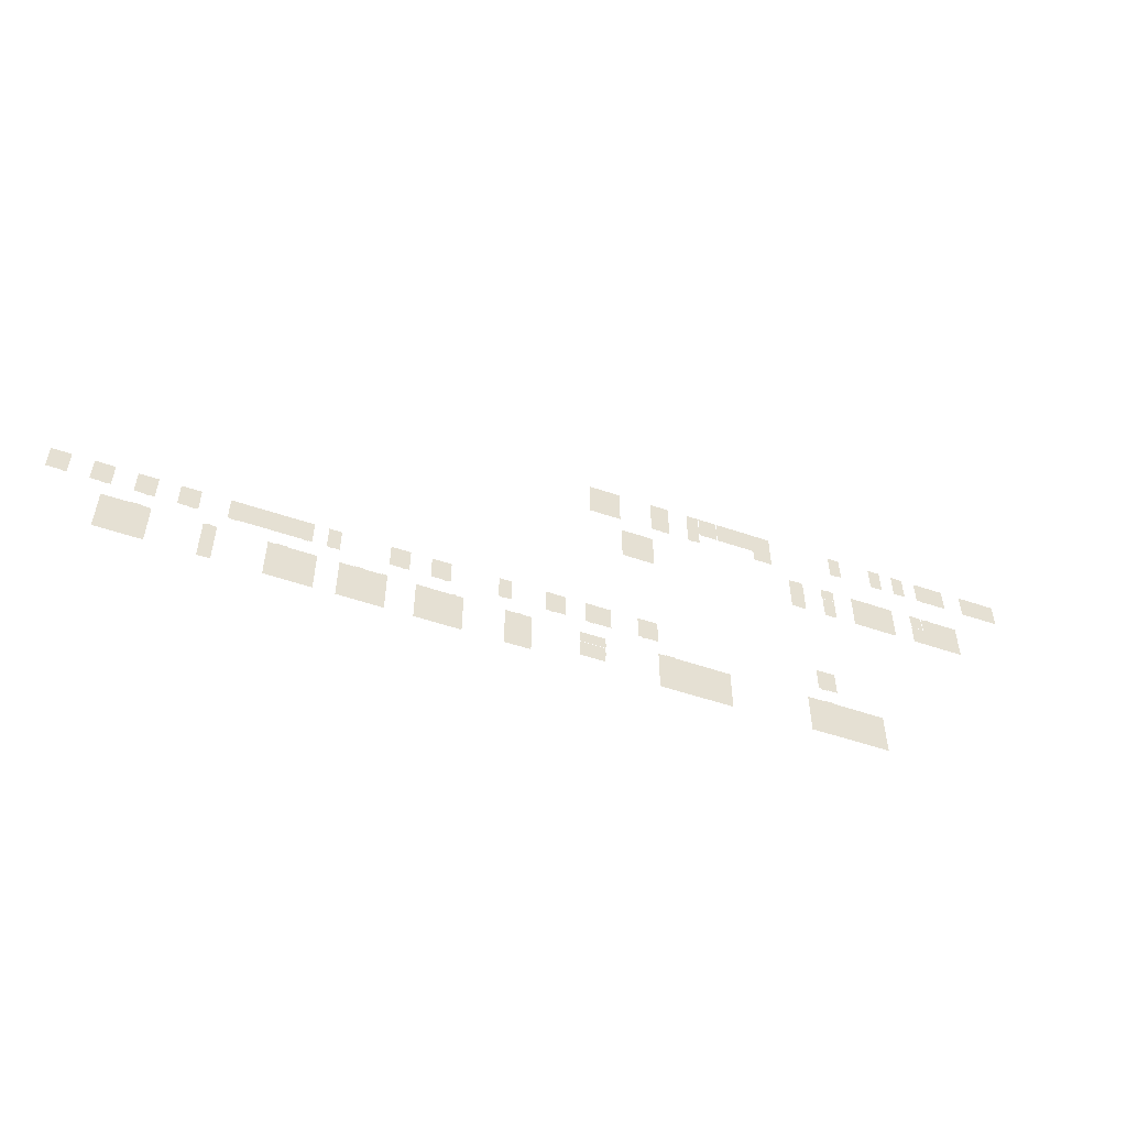
<metadata>
{"format":"obj","ext":"obj","renderer":"f3d","projection":"perspective","resolution":1024,"background":"white","views":[{"elev":-52.2,"azim":-20.4,"up":"+Z"}]}
</metadata>
<code>
o 1227_499_Plane.168
v -138.7 3.3 1.621
v -137.8 3.3 1.621
v -137.8 3.3 1.771
v -138.7 3.3 1.771
v -137.8 3.3 6.821
v -138.7 3.3 6.821
v -141.4 3.3 1.771
v -141.4 3.3 6.821
v -137.7 3.3 1.771
v -137.7 3.3 6.821
f 2 1 4 3
f 3 4 6 5
f 6 4 7 8
f 3 5 10 9
o 1229_502_Plane.170
v -131.7 3.3 1.621
v -130.7 3.3 1.621
v -131.7 3.3 1.771
v -130.7 3.3 1.771
v -131.7 3.3 6.821
v -130.7 3.3 6.821
v -130.1 3.3 1.771
v -130.1 3.3 6.821
v -133.8 3.3 1.771
v -133.8 3.3 6.821
f 12 11 13 14
f 14 13 15 16
f 14 16 18 17
f 15 13 19 20
o 1231_505_Plane.172
v -123.2 3.3 1.621
v -124.1 3.3 1.621
v -123.2 3.3 1.771
v -124.1 3.3 1.771
v -123.2 3.3 6.821
v -124.1 3.3 6.821
v -122.5 3.3 1.771
v -122.5 3.3 6.821
v -126.1 3.3 1.771
v -126.1 3.3 6.821
f 21 22 24 23
f 23 24 26 25
f 23 25 28 27
f 26 24 29 30
o 1233_508_Plane.174
v -115.5 3.3 1.621
v -116.5 3.3 1.621
v -115.5 3.3 1.771
v -116.5 3.3 1.771
v -115.5 3.3 6.821
v -116.5 3.3 6.821
v -114.9 3.3 1.771
v -114.9 3.3 6.821
v -118.5 3.3 1.771
v -118.5 3.3 6.821
f 31 32 34 33
f 33 34 36 35
f 33 35 38 37
f 36 34 39 40
o 1235_514_Plane.176
v -109 3.3 1.621
v -108.1 3.3 1.621
v -95.25 3.3 1.621
v -96.18 3.3 1.621
v -95.25 3.3 1.771
v -96.18 3.3 1.771
v -95.25 3.3 6.821
v -96.18 3.3 6.821
v -94.58 3.3 1.771
v -94.58 3.3 6.821
v -109 3.3 1.771
v -108.1 3.3 1.771
v -109 3.3 6.821
v -108.1 3.3 6.821
v -109.7 3.3 1.771
v -109.7 3.3 6.821
f 43 44 46 45
f 45 46 48 47
f 45 47 50 49
f 42 41 51 52
f 52 51 53 54
f 52 54 48 46
f 53 51 55 56
o 1237_517_Plane.178
v -91.77 3.3 1.621
v -90.84 3.3 1.621
v -91.77 3.3 1.771
v -90.84 3.3 1.771
v -91.77 3.3 6.821
v -90.84 3.3 6.821
v -89.58 3.3 1.771
v -89.58 3.3 6.821
v -91.93 3.3 1.771
v -91.93 3.3 6.821
f 58 57 59 60
f 60 59 61 62
f 60 62 64 63
f 61 59 65 66
o 1239_522_Plane.180
v -78.43 3.3 1.621
v -77.52 3.3 1.621
v -78.43 3.3 1.764
v -77.52 3.3 1.764
v -78.43 3.3 6.814
v -77.52 3.3 6.814
v -76.84 3.3 1.764
v -76.84 3.3 6.814
v -80.52 3.3 1.764
v -80.52 3.3 6.814
f 68 67 69 70
f 70 69 71 72
f 70 72 74 73
f 71 69 75 76
o 1241_524_Plane.182
v -70.82 3.3 1.621
v -69.9 3.3 1.621
v -70.82 3.3 1.764
v -69.9 3.3 1.764
v -70.82 3.3 6.814
v -69.9 3.3 6.814
v -69.22 3.3 1.764
v -69.22 3.3 6.814
v -72.9 3.3 1.764
v -72.9 3.3 6.814
f 78 77 79 80
f 80 79 81 82
f 80 82 84 83
f 81 79 85 86
o 1243_529_Plane.184
v -59.11 3.3 1.621
v -60.03 3.3 1.621
v -59.11 3.3 1.764
v -60.03 3.3 1.764
v -59.11 3.3 6.814
v -60.03 3.3 6.814
v -57.83 3.3 1.764
v -57.83 3.3 6.814
v -60.25 3.3 1.764
v -60.25 3.3 6.814
f 87 88 90 89
f 89 90 92 91
f 89 91 94 93
f 92 90 95 96
o 1245_533_Plane.186
v -49.75 3.3 1.621
v -50.67 3.3 1.621
v -50.67 3.3 1.764
v -49.75 3.3 1.764
v -50.67 3.3 6.814
v -49.75 3.3 6.814
v -47.67 3.3 1.764
v -47.67 3.3 6.814
v -51.36 3.3 1.764
v -51.36 3.3 6.814
f 97 98 99 100
f 100 99 101 102
f 100 102 104 103
f 101 99 105 106
o 1247_535_Plane.188
v -43.09 3.3 1.621
v -42.17 3.3 1.621
v -43.09 3.3 1.764
v -42.17 3.3 1.764
v -43.09 3.3 6.814
v -42.17 3.3 6.814
v -38.81 3.3 1.764
v -38.81 3.3 6.814
v -43.77 3.3 1.764
v -43.77 3.3 6.814
f 108 107 109 110
f 110 109 111 112
f 110 112 114 113
f 111 109 115 116
o 1249_175_Plane.190
v -32.88 3.3 1.621
v -31.84 3.3 1.621
v -32.88 3.3 1.764
v -31.84 3.3 1.764
v -32.88 3.3 6.814
v -31.84 3.3 6.814
v -29.73 3.3 1.764
v -29.73 3.3 6.814
v -33.58 3.3 1.764
v -33.58 3.3 6.814
f 118 117 119 120
f 120 119 121 122
f 120 122 124 123
f 121 119 125 126
o 1202_543_Plane.192
v 2.807 3.3 1.616
v 3.881 3.3 1.616
v 3.881 3.3 1.764
v 2.807 3.3 1.764
v 3.881 3.3 6.814
v 2.807 3.3 6.814
v 2.127 3.3 1.764
v 2.127 3.3 6.814
v 5.839 3.3 1.764
v 5.839 3.3 6.814
f 128 127 130 129
f 129 130 132 131
f 132 130 133 134
f 129 131 136 135
o 1204_544_Plane.194
v 2.876 3.3 -1.465
v 4.868 3.3 -1.465
v 14.66 3.3 -1.637
v 14.66 3.3 -10.4
v 2.876 3.3 -10.4
v 4.868 3.3 -10.4
v 4.868 3.3 -1.637
v 2.876 3.3 -1.637
v -0.4399 3.3 -10.4
v -0.4399 3.3 -1.637
f 144 143 142 141
f 137 138 143 144
f 144 141 145 146
f 143 139 140 142
o 1206_178_Plane.196
v -28.4 3.3 -1.465
v -26.42 3.3 -1.465
v -26.42 3.3 -10.4
v -26.42 3.3 -1.637
v -28.4 3.3 -1.637
v -28.4 3.3 -10.4
v -29.81 3.3 -1.637
v -29.81 3.3 -10.4
v -15.86 3.3 -10.4
v -15.86 3.3 -1.637
f 151 150 149 152
f 147 148 150 151
f 151 152 154 153
f 150 156 155 149
o 1210_616_Plane.198
v -39.9 3.3 -5.597
v -39.9 3.3 -6.525
v -40.14 3.3 -5.597
v -40.14 3.3 -6.525
v -44.95 3.3 -5.597
v -44.95 3.3 -6.525
v -40.14 3.3 -8.028
v -44.95 3.3 -8.028
v -40.14 3.3 -4.352
v -44.95 3.3 -4.352
v -41.41 3.3 -5.597
v -41.41 3.3 -6.525
v -41.41 3.3 -8.028
v -41.41 3.3 -4.352
v -40.49 3.3 -5.597
v -40.49 3.3 -4.352
v -40.49 3.3 -6.525
v -40.49 3.3 -8.028
f 157 158 160 159
f 167 168 162 161
f 173 160 163 174
f 167 161 166 170
f 171 167 170 172
f 162 168 169 164
f 171 173 168 167
f 159 160 173 171
f 159 171 172 165
f 168 173 174 169
o 1208_617_Plane.199
v -39.9 3.3 -3.898
v -39.9 3.3 -3.013
v -40.14 3.3 -3.898
v -40.14 3.3 -3.013
v -44.95 3.3 -3.898
v -44.95 3.3 -3.013
v -40.14 3.3 -4.275
v -44.95 3.3 -4.275
v -40.14 3.3 -1.748
v -44.95 3.3 -1.748
f 176 175 177 178
f 178 177 179 180
f 179 177 181 182
f 178 180 184 183
o 1214_530_Plane.201
v -55.62 3.3 -1.465
v -56.53 3.3 -1.465
v -55.62 3.3 -1.637
v -56.53 3.3 -1.637
v -55.62 3.3 -10.4
v -56.53 3.3 -10.4
v -53.99 3.3 -1.637
v -53.99 3.3 -10.4
v -58.96 3.3 -1.637
v -58.96 3.3 -10.4
f 186 185 187 188
f 188 187 189 190
f 189 187 191 192
f 188 190 194 193
o 1216_526_Plane.203
v -67.99 3.3 -1.465
v -68.91 3.3 -1.465
v -67.99 3.3 -1.637
v -68.91 3.3 -1.637
v -67.99 3.3 -10.4
v -68.91 3.3 -10.4
v -75.43 3.3 -1.637
v -75.43 3.3 -10.4
v -66.68 3.3 -1.637
v -66.68 3.3 -10.4
f 196 195 197 198
f 198 197 199 200
f 198 200 202 201
f 199 197 203 204
o 1218_519_Plane.205
v -84.64 3.3 -1.465
v -86.66 3.3 -1.465
v -80.83 3.3 -1.465
v -81.75 3.3 -1.465
v -80.83 3.3 -10.4
v -81.75 3.3 -10.4
v -81.75 3.3 -1.637
v -80.83 3.3 -1.637
v -84.64 3.3 -10.4
v -86.66 3.3 -10.4
v -86.66 3.3 -1.637
v -84.64 3.3 -1.637
v -89.32 3.3 -10.4
v -89.32 3.3 -1.637
v -80.65 3.3 -10.4
v -80.65 3.3 -1.637
f 208 207 212 211
f 206 205 216 215
f 215 216 213 214
f 215 214 217 218
f 211 212 209 210
f 211 210 213 216
f 209 212 220 219
o 1220_513_Plane.207
v -98.55 3.3 -1.465
v -100.7 3.3 -1.465
v -98.55 3.3 -1.637
v -100.7 3.3 -1.637
v -98.55 3.3 -10.4
v -100.7 3.3 -10.4
v -93.31 3.3 -1.637
v -93.31 3.3 -10.4
v -102.1 3.3 -1.637
v -102.1 3.3 -10.4
f 222 221 223 224
f 224 223 225 226
f 225 223 227 228
f 224 226 230 229
o 1222_509_Plane.209
v -112.7 3.3 -1.465
v -111.8 3.3 -1.465
v -112.7 3.3 -1.637
v -111.8 3.3 -1.637
v -112.7 3.3 -10.4
v -111.8 3.3 -10.4
v -111.1 3.3 -1.637
v -111.1 3.3 -10.4
v -113.5 3.3 -1.637
v -113.5 3.3 -10.4
f 231 232 234 233
f 233 234 236 235
f 236 234 237 238
f 233 235 240 239
o 1224_504_Plane.211
v -123.9 3.3 -1.465
v -126 3.3 -1.465
v -123.9 3.3 -1.637
v -126 3.3 -1.637
v -123.9 3.3 -10.4
v -126 3.3 -10.4
v -131.2 3.3 -1.637
v -131.2 3.3 -10.4
v -122.5 3.3 -1.637
v -122.5 3.3 -10.4
f 242 241 243 244
f 244 243 245 246
f 244 246 248 247
f 245 243 249 250
o 1119_568_Plane.214
v 39.47 3.3 38.31
v 38.54 3.3 38.31
v 39.47 3.3 38.44
v 38.54 3.3 38.44
v 39.47 3.3 43.55
v 38.54 3.3 43.55
v 45.4 3.3 38.44
v 45.4 3.3 43.55
v 37.86 3.3 38.44
v 37.86 3.3 43.55
f 251 252 254 253
f 253 254 256 255
f 253 255 258 257
f 256 254 259 260
o 1117_572_Plane.216
v 29.26 3.3 38.31
v 28.33 3.3 38.31
v 29.26 3.3 38.44
v 28.33 3.3 38.44
v 29.26 3.3 43.55
v 28.33 3.3 43.55
v 33.9 3.3 38.44
v 33.9 3.3 43.55
v 27.66 3.3 38.44
v 27.66 3.3 43.55
f 261 262 264 263
f 263 264 266 265
f 263 265 268 267
f 266 264 269 270
o 1115_575_Plane.218
v 23.7 3.3 38.31
v 22.79 3.3 38.31
v 23.7 3.3 38.44
v 22.79 3.3 38.44
v 23.7 3.3 43.55
v 22.79 3.3 43.55
v 24.97 3.3 38.44
v 24.97 3.3 43.55
v 22.54 3.3 38.44
v 22.54 3.3 43.55
f 271 272 274 273
f 273 274 276 275
f 273 275 278 277
f 276 274 279 280
o 1113_578_Plane.220
v 17.67 3.3 38.31
v 18.61 3.3 38.31
v 17.67 3.3 38.44
v 18.61 3.3 38.44
v 17.67 3.3 43.55
v 18.61 3.3 43.55
v 19.87 3.3 38.44
v 19.87 3.3 43.55
v 17.44 3.3 38.44
v 17.44 3.3 43.55
f 282 281 283 284
f 284 283 285 286
f 284 286 288 287
f 285 283 289 290
o 1111_582_Plane.222
v 9.933 3.3 38.31
v 8.83 3.3 38.31
v 9.933 3.3 43.55
v 8.83 3.3 38.44
v 9.933 3.3 38.44
v 8.559 3.3 43.55
v 8.559 3.3 38.44
v 8.83 3.3 43.55
v 10.93 3.3 43.55
v 10.93 3.3 38.44
f 291 292 294 295
f 298 294 297 296
f 295 294 298 293
f 295 293 299 300
o 1109_622_Plane.225
v -8.901 3.3 38.45
v -9.947 3.3 38.45
v -8.901 3.3 43.55
v -9.947 3.3 43.55
v -15.75 3.3 38.45
v -15.75 3.3 43.55
v -8.098 3.3 38.45
v -8.098 3.3 43.55
v -4.404 3.3 38.45
v -4.404 3.3 43.55
v -8.098 3.3 35.82
v -4.404 3.3 35.82
f 301 302 304 303
f 304 302 305 306
f 301 303 308 307
f 307 308 310 309
f 307 309 312 311
o 1108_626_Plane.226
v -18.88 3.3 38.45
v -17.81 3.3 38.45
v -18.88 3.3 43.55
v -17.81 3.3 43.55
v -15.85 3.3 38.45
v -15.85 3.3 43.55
v -19.56 3.3 38.45
v -19.56 3.3 43.55
f 314 313 315 316
f 314 316 318 317
f 315 313 319 320
o 1106_607_Plane.227
v -20.8 3.3 35.69
v -20.8 3.3 43.55
v -21.7 3.3 43.55
v -21.7 3.3 35.82
v -21.7 3.3 35.69
v -20.8 3.3 35.82
v -19.69 3.3 43.55
v -19.69 3.3 35.82
v -22.13 3.3 43.55
v -22.13 3.3 35.82
f 323 324 330 329
f 326 322 327 328
f 326 324 323 322
f 321 325 324 326
o 1104_605_Plane.229
v -27.67 3.3 35.69
v -27.67 3.3 43.55
v -29.78 3.3 35.82
v -29.78 3.3 43.55
v -26.74 3.3 43.55
v -26.74 3.3 35.82
v -27.67 3.3 35.82
v -26.74 3.3 35.69
v -26.06 3.3 43.55
v -26.06 3.3 35.82
f 336 335 339 340
f 332 337 333 334
f 336 337 332 335
f 338 331 337 336
o 1102_602_Plane.231
v -38.88 3.3 35.69
v -42.48 3.3 35.82
v -42.48 3.3 43.55
v -39.93 3.3 35.69
v -39.93 3.3 35.82
v -39.93 3.3 43.55
v -38.88 3.3 35.82
v -36.29 3.3 43.55
v -36.29 3.3 35.82
v -38.88 3.3 43.55
f 346 345 342 343
f 341 344 345 347
f 345 346 350 347
f 347 350 348 349
o 1101_603_Plane.232
v -32.91 3.3 32.51
v -31.86 3.3 32.51
v -32.91 3.3 32.4
v -31.86 3.3 32.4
v -32.91 3.3 24.66
v -31.86 3.3 24.66
v -36.1 3.3 32.4
v -36.1 3.3 24.66
v -29.69 3.3 32.4
v -29.69 3.3 24.66
f 351 352 354 353
f 353 354 356 355
f 353 355 358 357
f 356 354 359 360
o 1123_571_Plane.234
v 29.26 3.3 32.51
v 28.33 3.3 32.51
v 29.26 3.3 32.4
v 28.33 3.3 32.4
v 29.26 3.3 24.66
v 28.33 3.3 24.66
v 25.39 3.3 29.16
v 26.46 3.3 29.16
v 27.66 3.3 32.4
v 27.66 3.3 24.66
v 35.19 3.3 32.4
v 35.19 3.3 24.66
v 28.33 3.3 29.04
v 29.26 3.3 29.04
v 27.66 3.3 29.04
v 35.19 3.3 29.04
v 26.46 3.3 24.66
v 26.46 3.3 29.04
v 25.39 3.3 24.66
v 25.39 3.3 29.04
v 25.1 3.3 24.66
v 25.1 3.3 29.04
f 362 361 363 364
f 373 374 365 366
f 373 366 370 375
f 374 363 371 376
f 365 374 376 372
f 364 373 375 369
f 364 363 374 373
f 375 370 377 378
f 378 377 379 380
f 380 379 381 382
f 378 380 367 368
o 1124_573_Plane.235
v 25.33 3.3 32.51
v 26.38 3.3 32.51
v 25.39 3.3 32.4
v 26.38 3.3 32.4
v 25.39 3.3 29.16
v 26.46 3.3 29.16
v 26.46 3.3 32.4
v 27.52 3.3 32.4
v 27.52 3.3 29.16
v 25.1 3.3 32.4
v 25.1 3.3 29.16
f 383 384 386 385
f 385 386 388 387
f 388 386 389
f 388 389 390 391
f 385 387 393 392
o 1126_579_Plane.237
v 16.5 3.3 32.51
v 15.59 3.3 32.51
v 16.5 3.3 32.4
v 15.59 3.3 32.4
v 16.5 3.3 24.66
v 15.59 3.3 24.66
v 12.34 3.3 32.4
v 12.34 3.3 24.66
v 21.15 3.3 32.4
v 21.15 3.3 24.66
f 395 394 396 397
f 397 396 398 399
f 397 399 401 400
f 398 396 402 403
o 1128_583_Plane.239
v 7.58 3.3 32.51
v 6.64 3.3 32.51
v 7.58 3.3 32.4
v 6.64 3.3 32.4
v 7.58 3.3 29.71
v 6.64 3.3 29.71
v 5.798 3.3 32.4
v 5.798 3.3 29.71
v 8.386 3.3 32.4
v 8.386 3.3 29.71
f 405 404 406 407
f 407 406 408 409
f 407 409 411 410
f 408 406 412 413
o 1130_587_Plane.240
v 5.83 3.3 27.31
v 5.83 3.3 28.23
v 5.967 3.3 27.31
v 5.967 3.3 28.23
v 8.386 3.3 27.31
v 8.386 3.3 28.23
v 5.967 3.3 24.66
v 8.386 3.3 24.66
v 5.967 3.3 29.63
v 8.386 3.3 29.63
f 414 415 417 416
f 416 417 419 418
f 416 418 421 420
f 419 417 422 423
o 1131_588_Plane.242
v 1.648 3.3 32.51
v 0.7237 3.3 32.51
v 1.648 3.3 32.4
v 0.7237 3.3 32.4
v 1.648 3.3 24.66
v 0.7237 3.3 24.66
v -1.007 3.3 32.4
v -1.007 3.3 24.66
v 1.907 3.3 32.4
v 1.907 3.3 24.66
f 425 424 426 427
f 427 426 428 429
f 427 429 431 430
f 428 426 432 433

</code>
